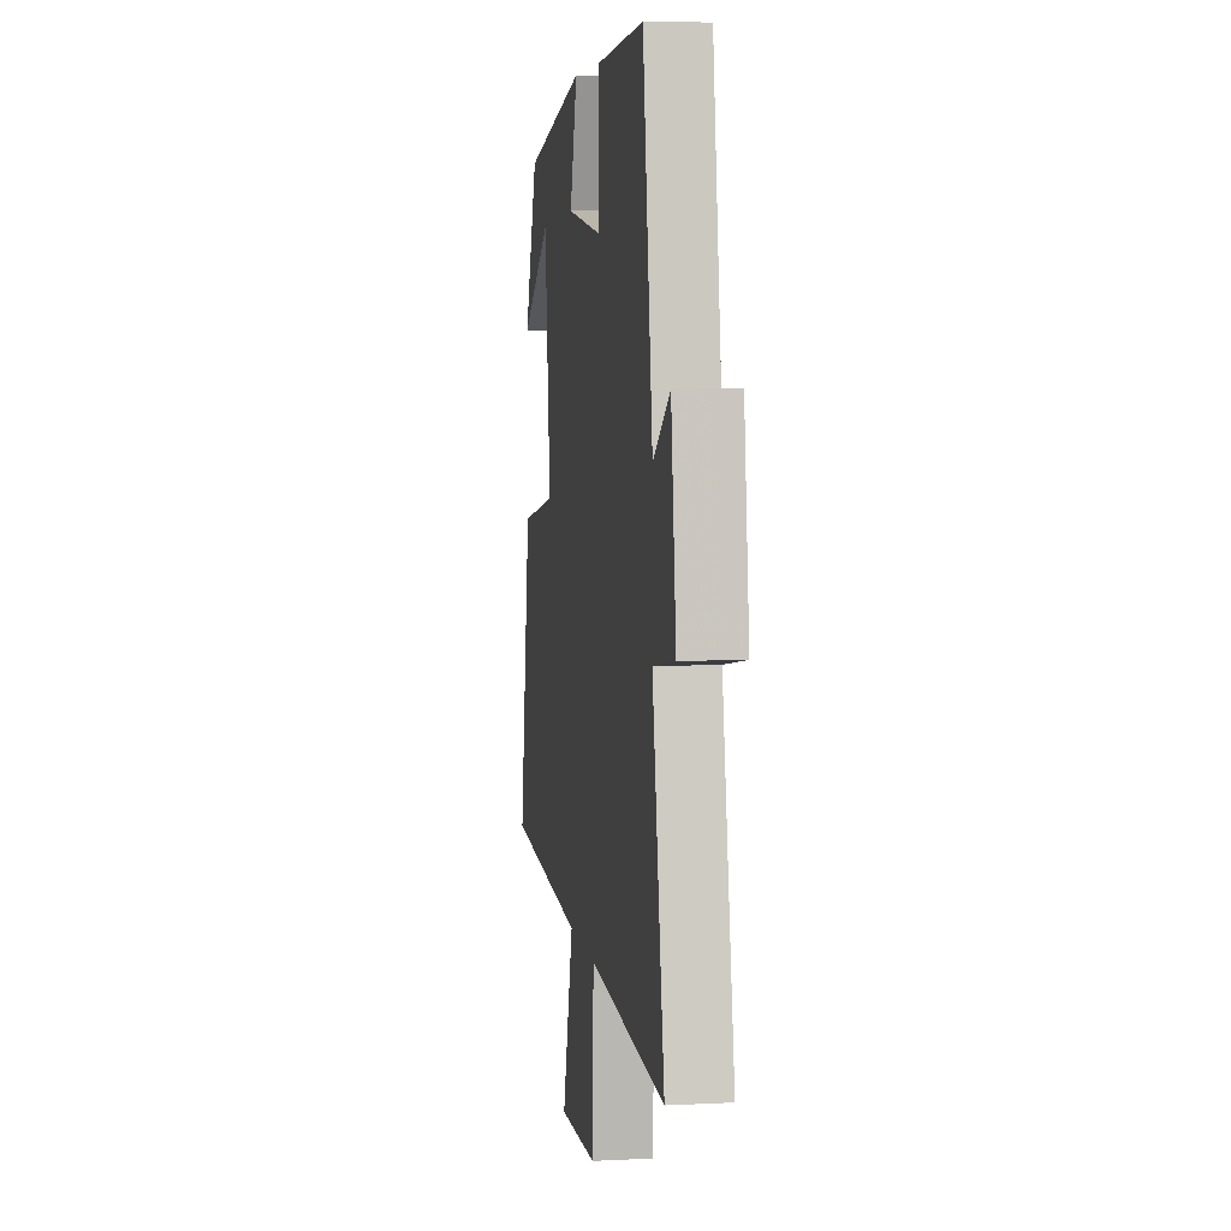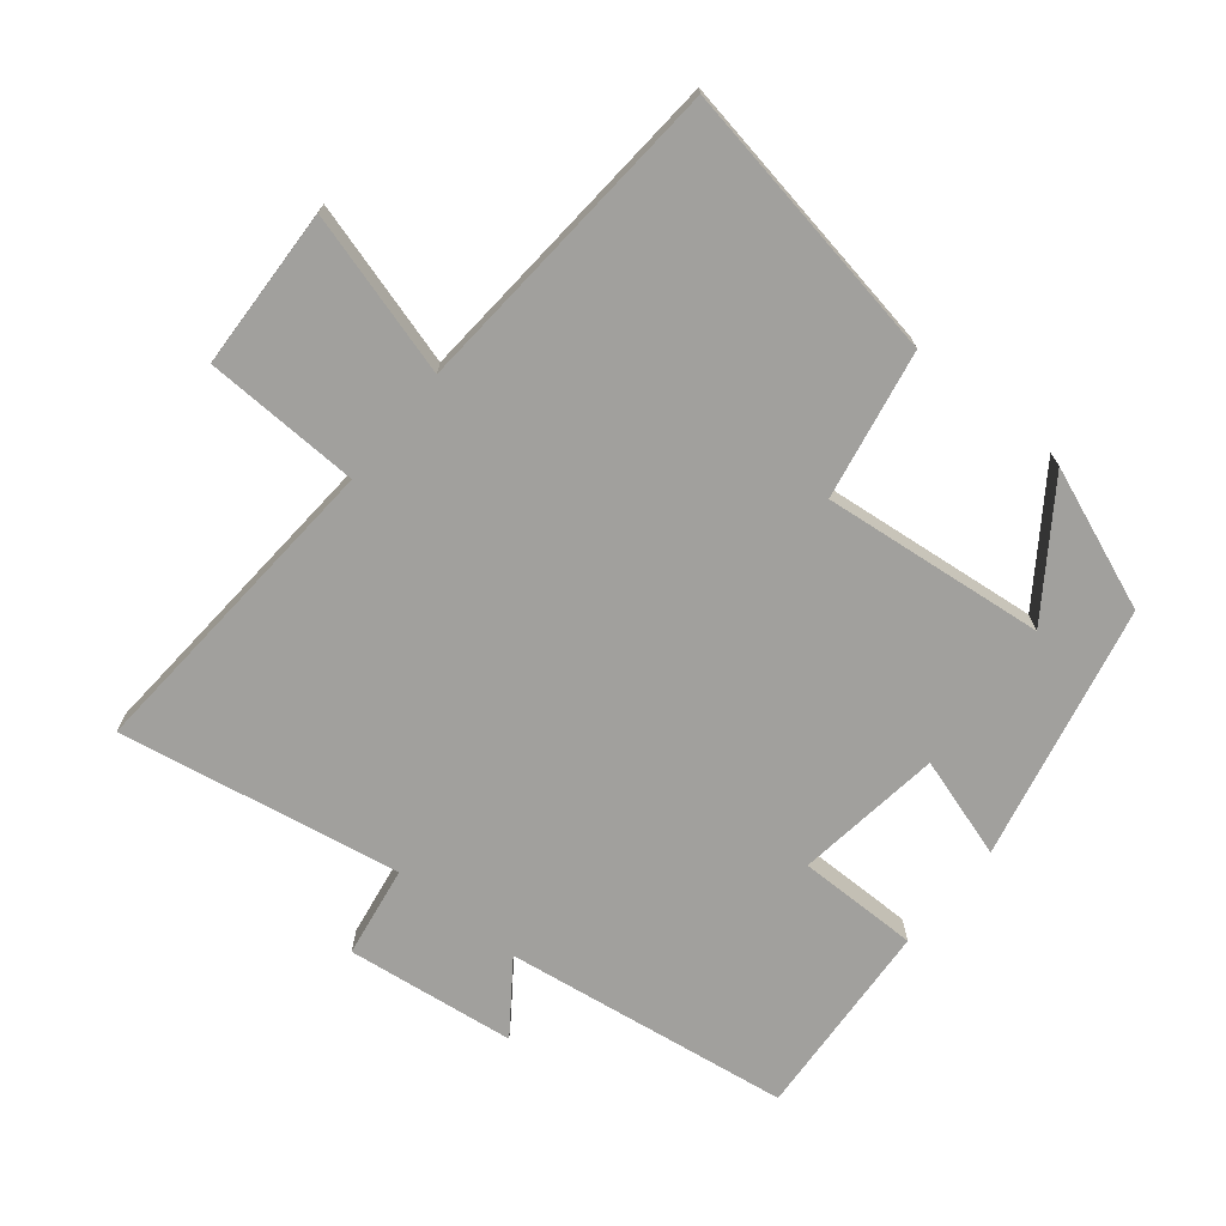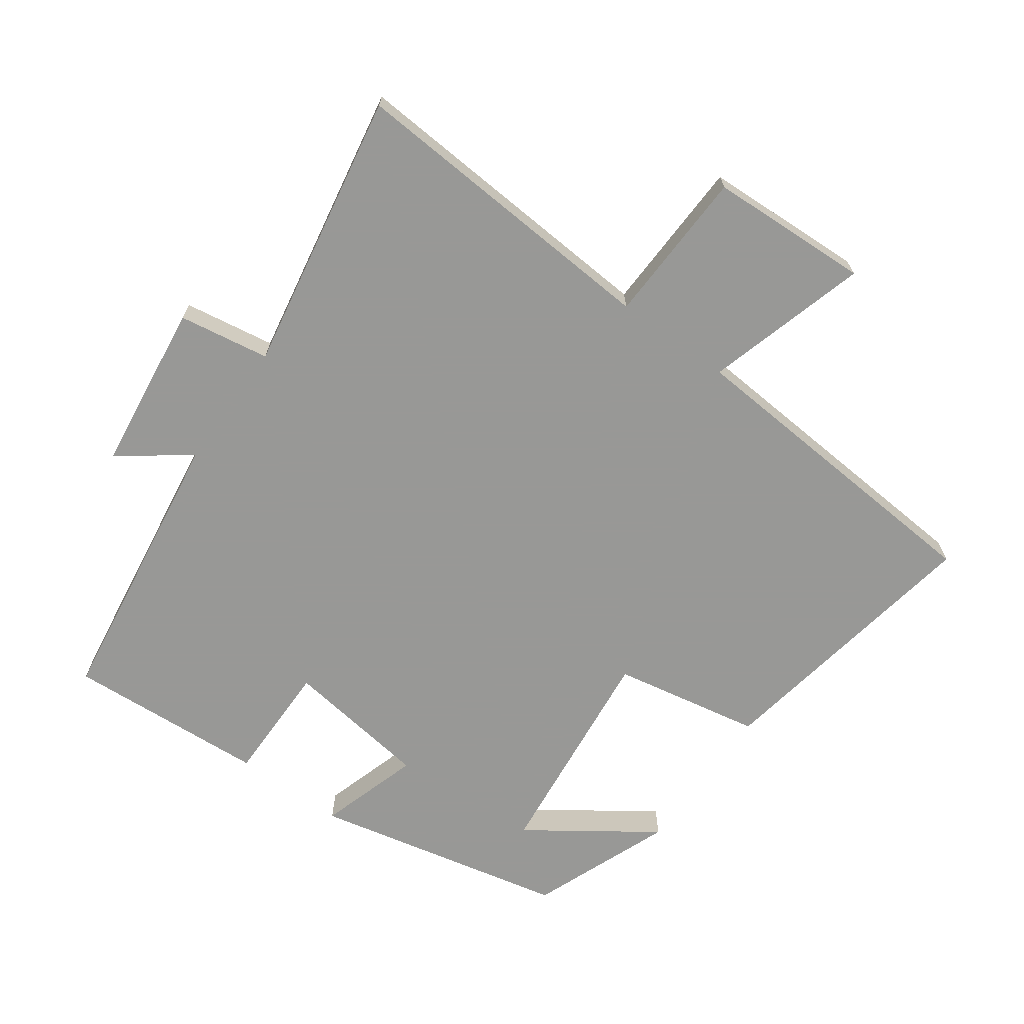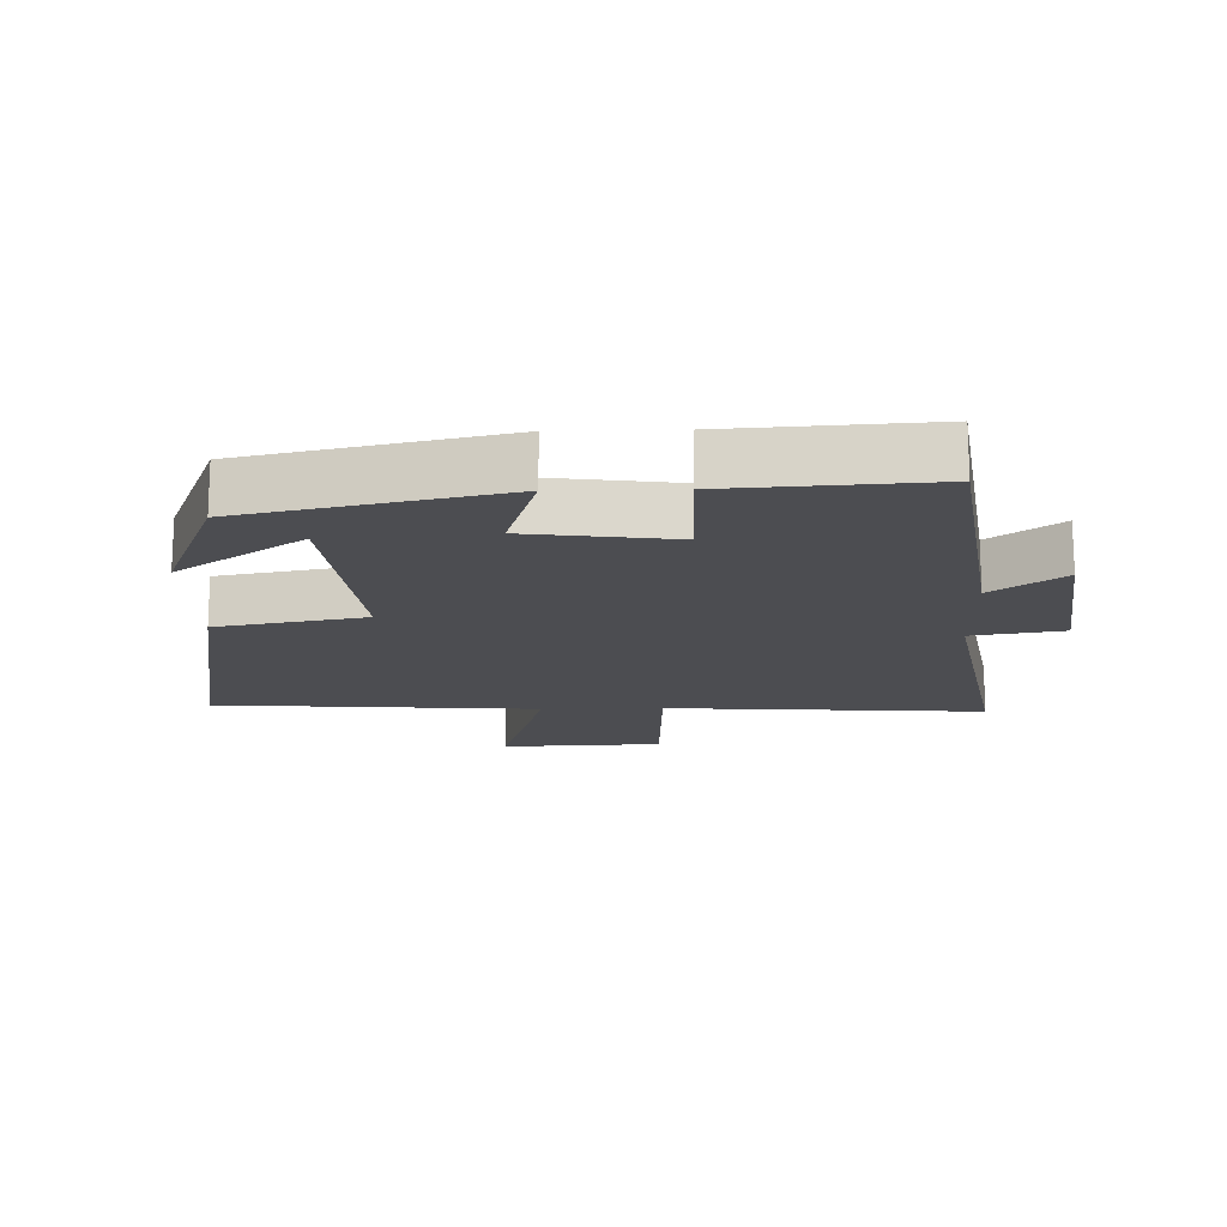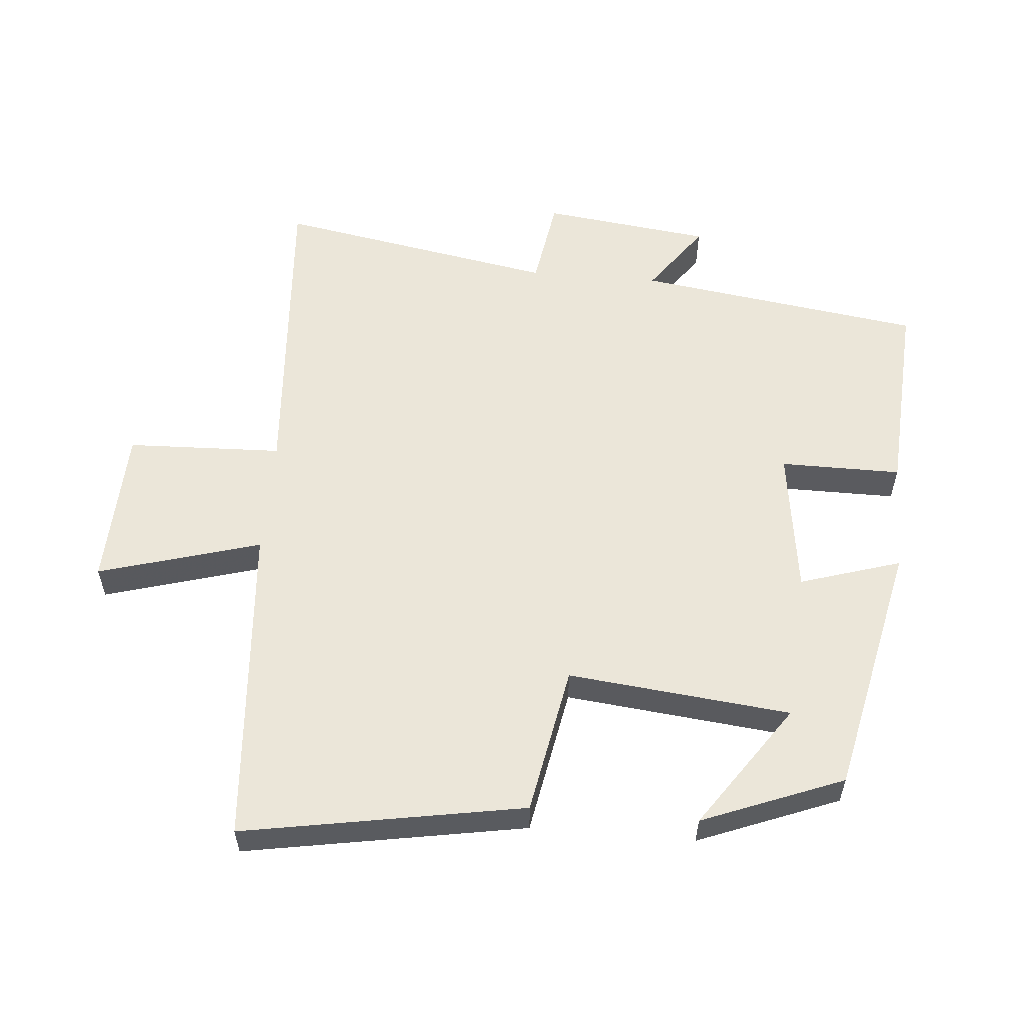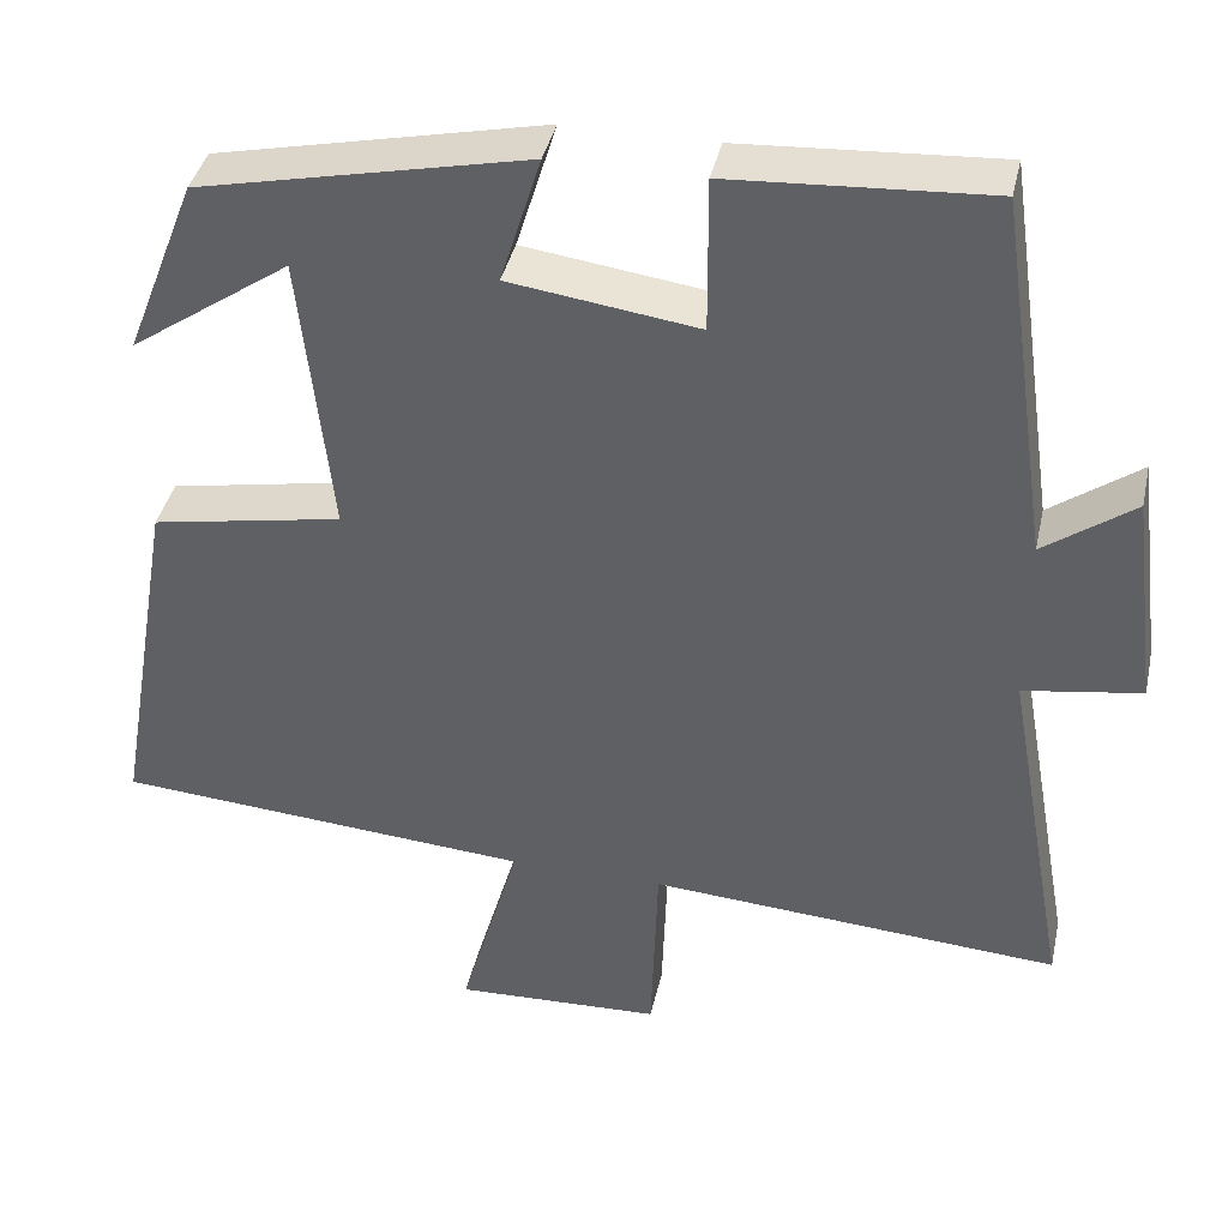
<metadata>
{"format":"obj","ext":"obj","renderer":"f3d","projection":"perspective","resolution":1024,"background":"white","views":[{"elev":6.3,"azim":81.3,"up":"+Z"},{"elev":-71.6,"azim":-129.1,"up":"+Y"},{"elev":-68.5,"azim":144.3,"up":"+Y"},{"elev":-16.1,"azim":1.5,"up":"+Y"},{"elev":56.9,"azim":-85.2,"up":"+Y"},{"elev":39.8,"azim":12.4,"up":"+Z"}]}
</metadata>
<code>
v -0.417 0.07 0.416
v -0.035 0.07 0.5
v -0.082 0.07 0.348
v 0.138 0.07 0.318
v 0.137 0.07 0.5
v 0.438 0.07 0.519
v 0.5 0.07 0.089
v 0.605 0.07 0.165
v 0.637 0.07 -0.089
v 0.5 0.07 -0.111
v 0.576 0.07 -0.533
v 0.095 0.07 -0.5
v 0.087 0.07 -0.734
v -0.155 0.07 -0.744
v -0.085 0.07 -0.5
v -0.573 0.07 -0.464
v -0.5 0.07 -0.042
v -0.277 0.07 0
v -0.313 0.07 0.334
v -0.5 0.07 0.204
v -0.417 0 0.416
v -0.035 0 0.5
v -0.082 0 0.348
v 0.138 0 0.318
v 0.137 0 0.5
v 0.438 0 0.519
v 0.5 0 0.089
v 0.605 0 0.165
v 0.637 0 -0.089
v 0.5 0 -0.111
v 0.576 0 -0.533
v 0.095 0 -0.5
v 0.087 0 -0.734
v -0.155 0 -0.744
v -0.085 0 -0.5
v -0.573 0 -0.464
v -0.5 0 -0.042
v -0.277 0 0
v -0.313 0 0.334
v -0.5 0 0.204
f 19 20 1
f 15 16 17 18
f 15 18 19
f 12 13 14 15
f 12 15 19
f 10 11 12 19
f 7 8 9 10
f 6 7 10
f 5 6 10
f 4 5 10
f 3 4 10 19
f 1 2 3 19
f 21 40 39
f 38 37 36 35
f 39 38 35
f 35 34 33 32
f 39 35 32
f 39 32 31 30
f 30 29 28 27
f 30 27 26
f 30 26 25
f 30 25 24
f 39 30 24 23
f 39 23 22 21
f 1 21 22 2
f 2 22 23 3
f 3 23 24 4
f 4 24 25 5
f 5 25 26 6
f 6 26 27 7
f 7 27 28 8
f 8 28 29 9
f 9 29 30 10
f 10 30 31 11
f 11 31 32 12
f 12 32 33 13
f 13 33 34 14
f 14 34 35 15
f 15 35 36 16
f 16 36 37 17
f 17 37 38 18
f 18 38 39 19
f 19 39 40 20
f 20 40 21 1

</code>
